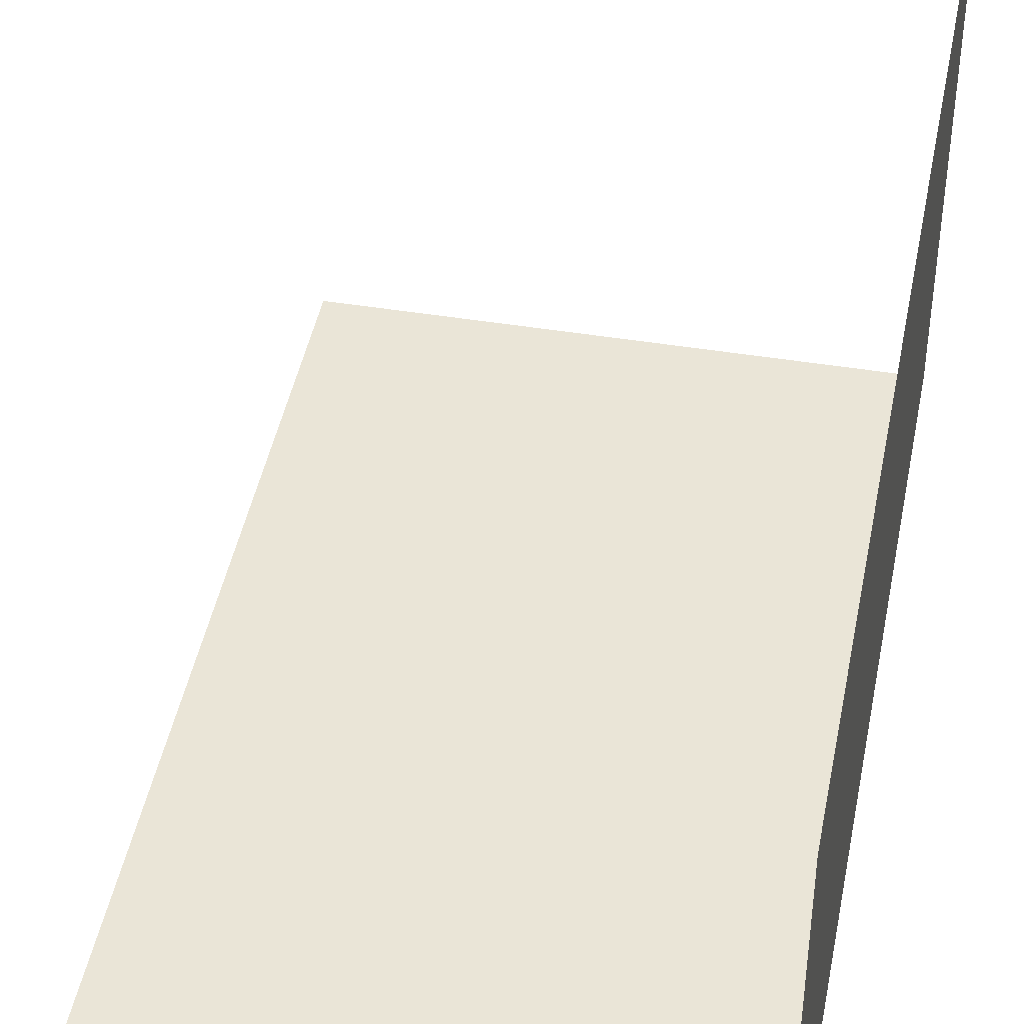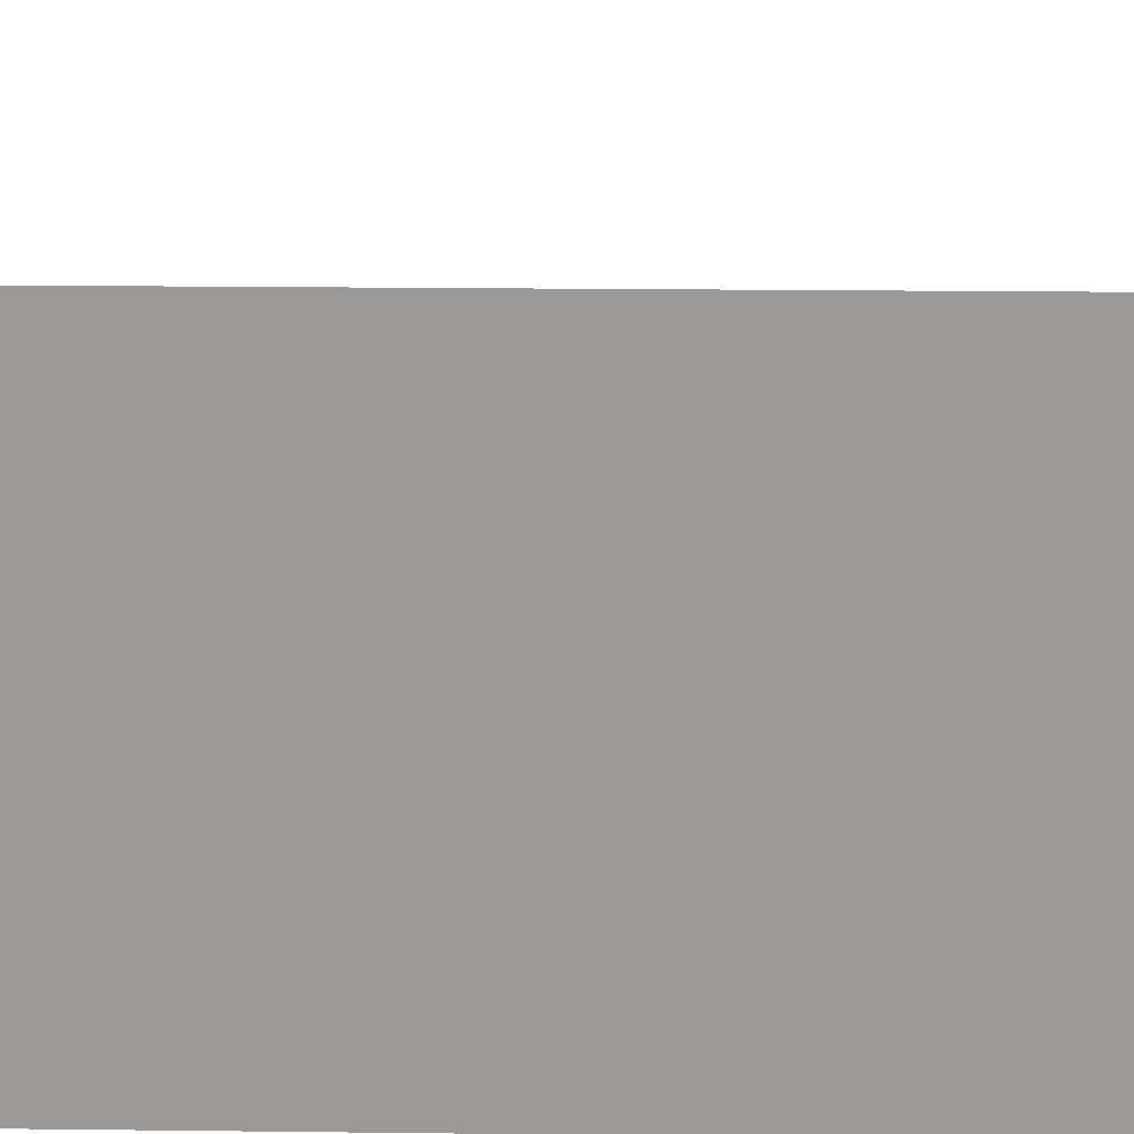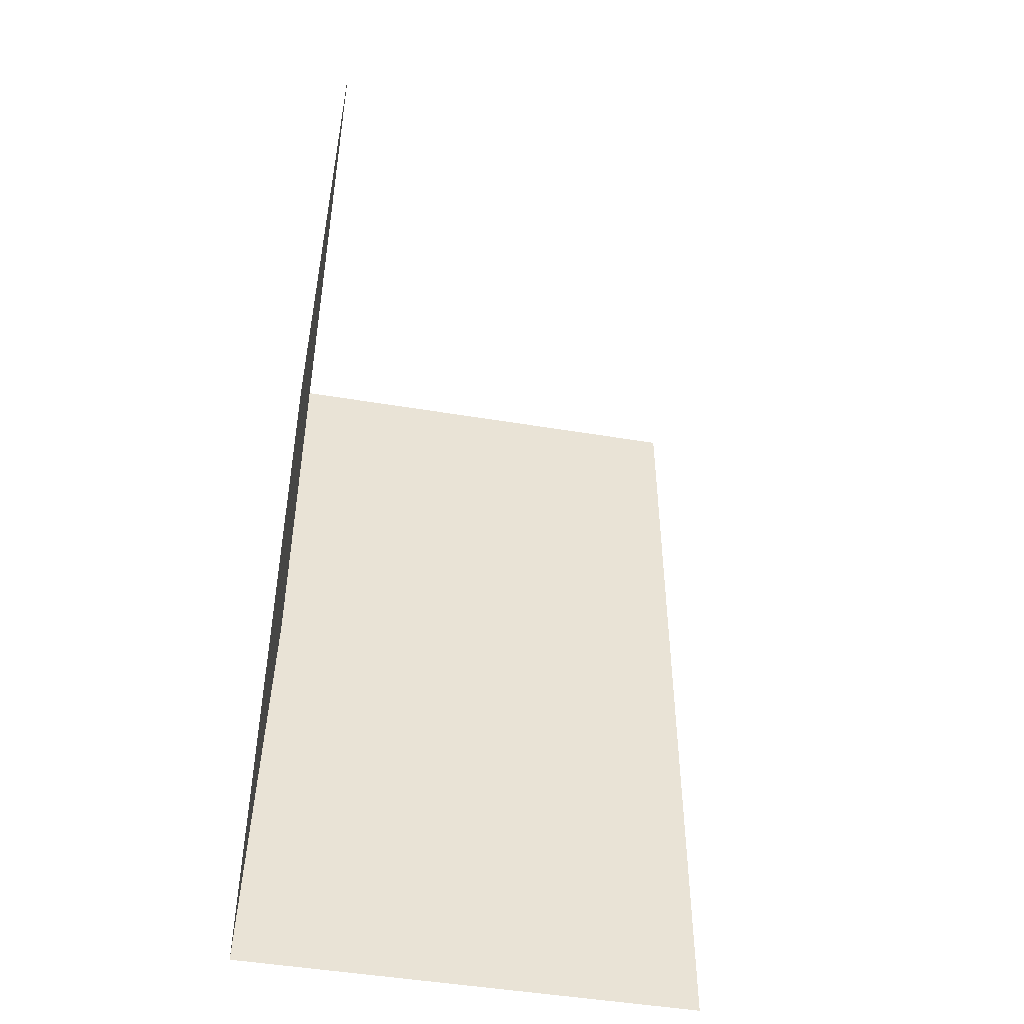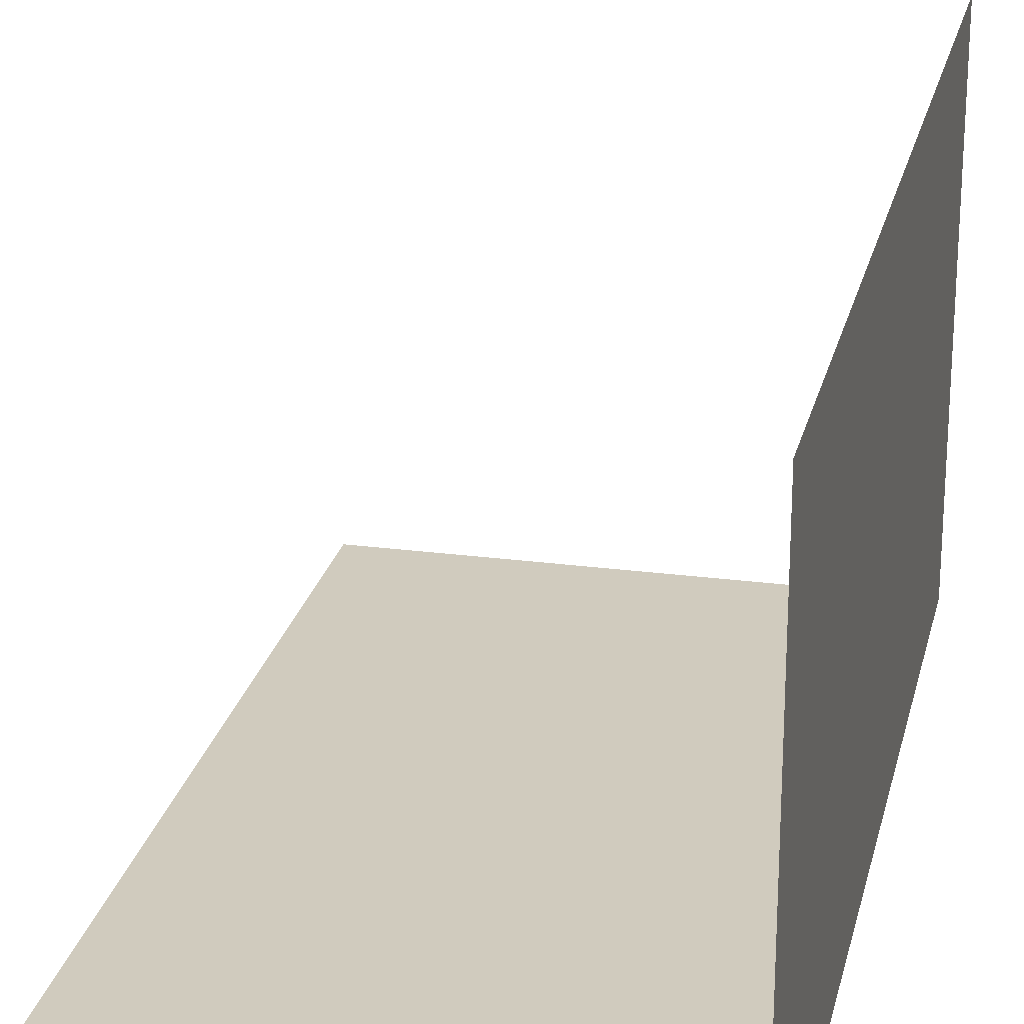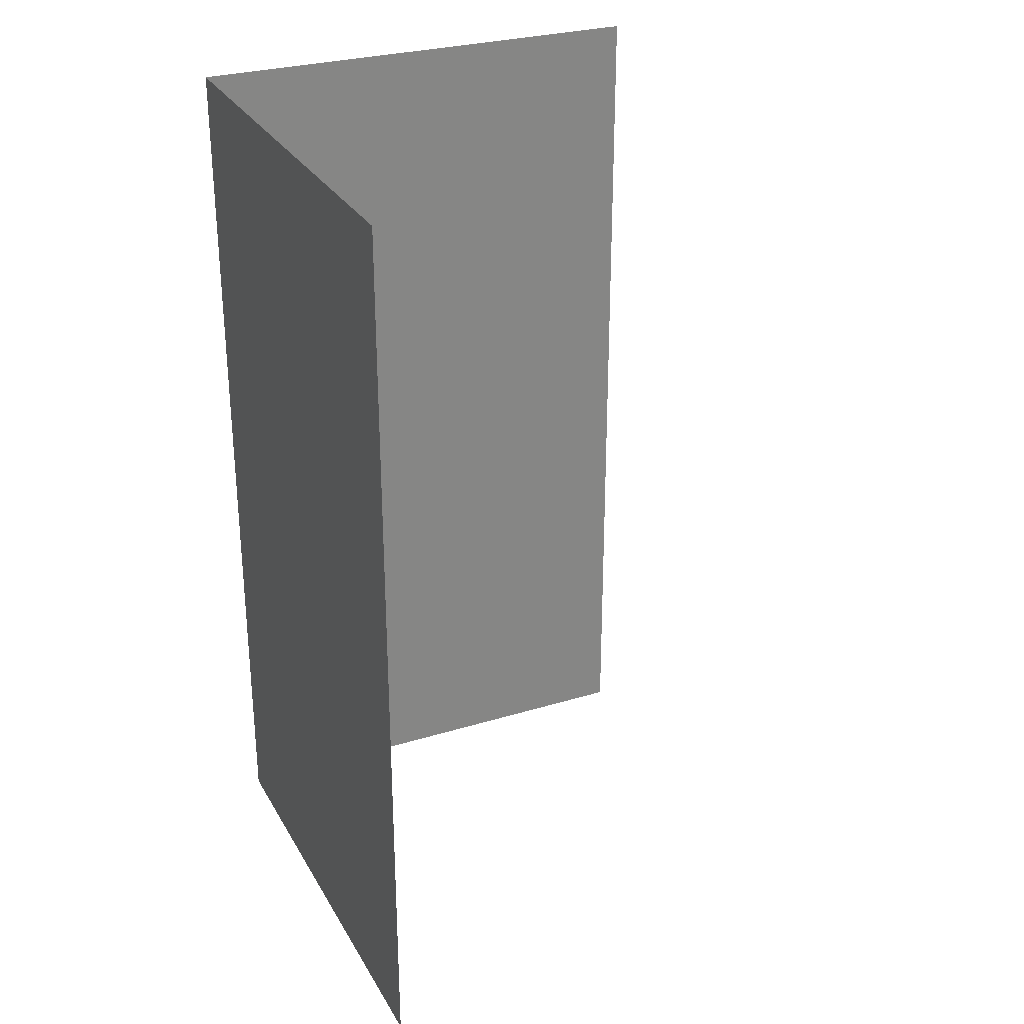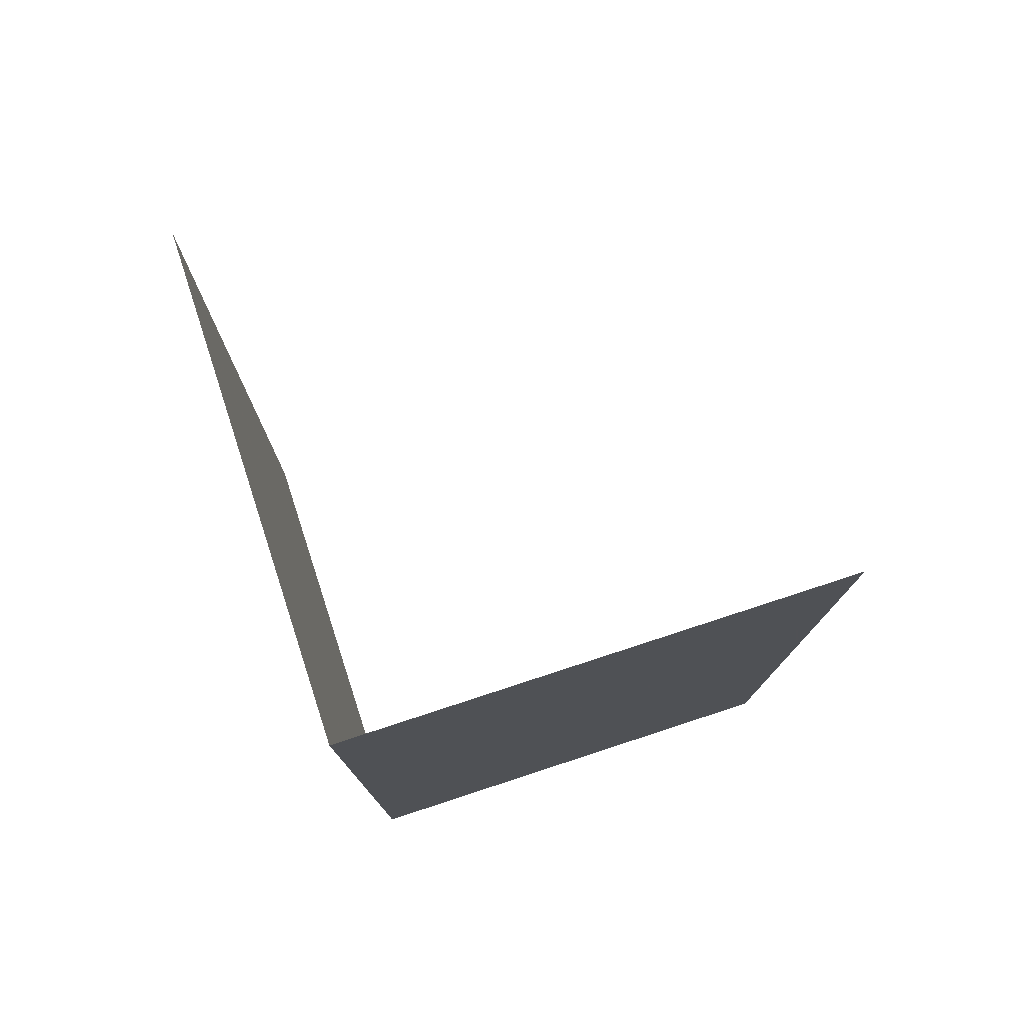
<metadata>
{"format":"obj","ext":"obj","renderer":"f3d","projection":"perspective","resolution":1024,"background":"white","views":[{"elev":44.3,"azim":-169.1,"up":"+Z"},{"elev":20.8,"azim":-88.8,"up":"+Z"},{"elev":-47.9,"azim":-10.6,"up":"+Y"},{"elev":23.3,"azim":-167.4,"up":"+Z"},{"elev":28.7,"azim":-24.6,"up":"+Y"},{"elev":77.3,"azim":-108.1,"up":"+Y"}]}
</metadata>
<code>
v -0.5 -1.031 -0.5
v -0.5 -1.875 -0.5
v -0.5 -1.875 0.5
v -0.5 -1.031 0.5
v -0.5 -0.7734 -0.5
v 0.5 -0.7734 -0.5
v 0.5 -1.031 -0.5
v 0.5 -1.875 -0.5
v -0.5 0 -0.5
v -0.5 -0.2578 -0.5
v -0.5 -0.2578 0.5
v -0.5 0 0.5
v -0.5 -0.5156 -0.5
v -0.5 -0.5156 0.5
v -0.5 -0.7734 0.5
v 0.5 0 -0.5
v 0.5 -0.2578 -0.5
v 0.5 -0.5156 -0.5
f 1 2 3
f 1 3 4
f 1 7 2
f 2 7 8
f 1 4 5
f 1 5 6
f 1 6 7
f 5 4 15
f 9 10 11
f 9 11 12
f 16 17 10
f 16 10 9
f 10 13 14
f 10 14 11
f 17 18 13
f 17 13 10
f 13 5 15
f 13 15 14
f 18 6 5
f 18 5 13

</code>
